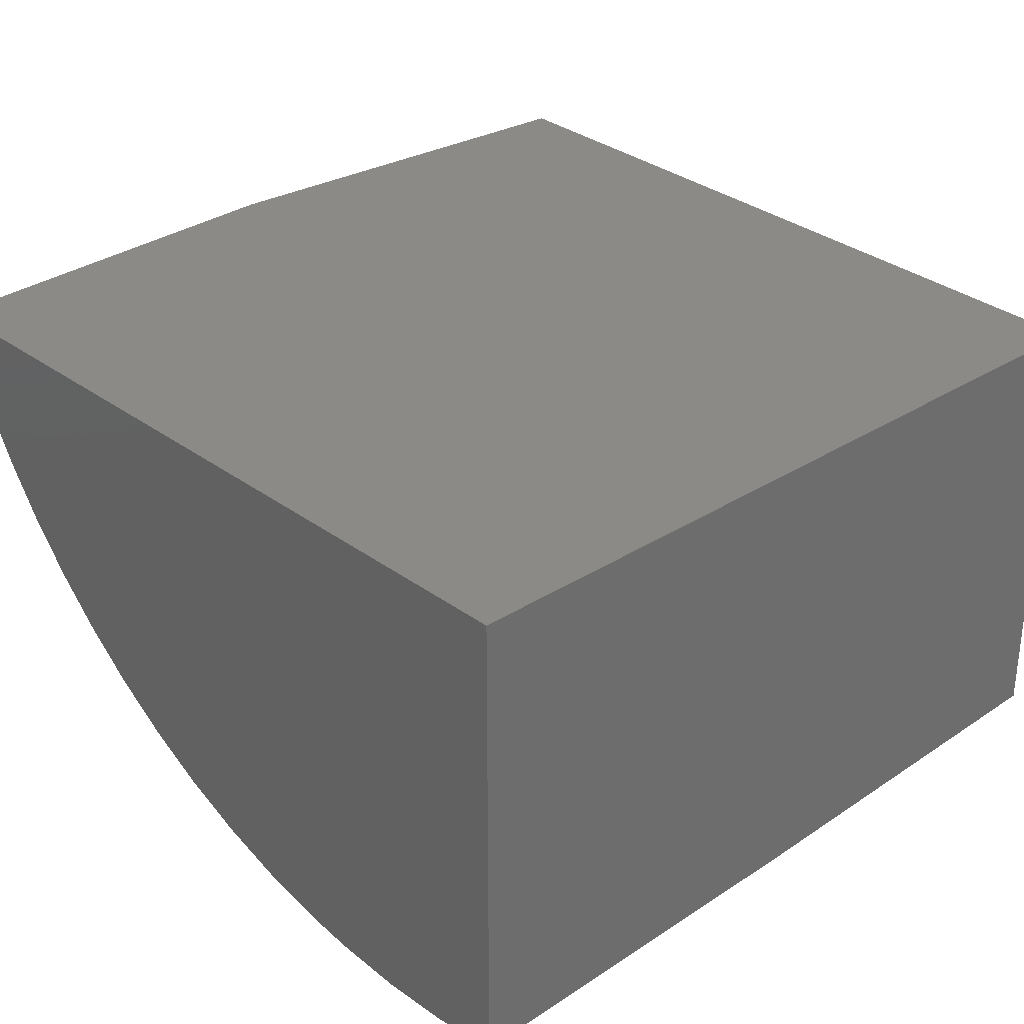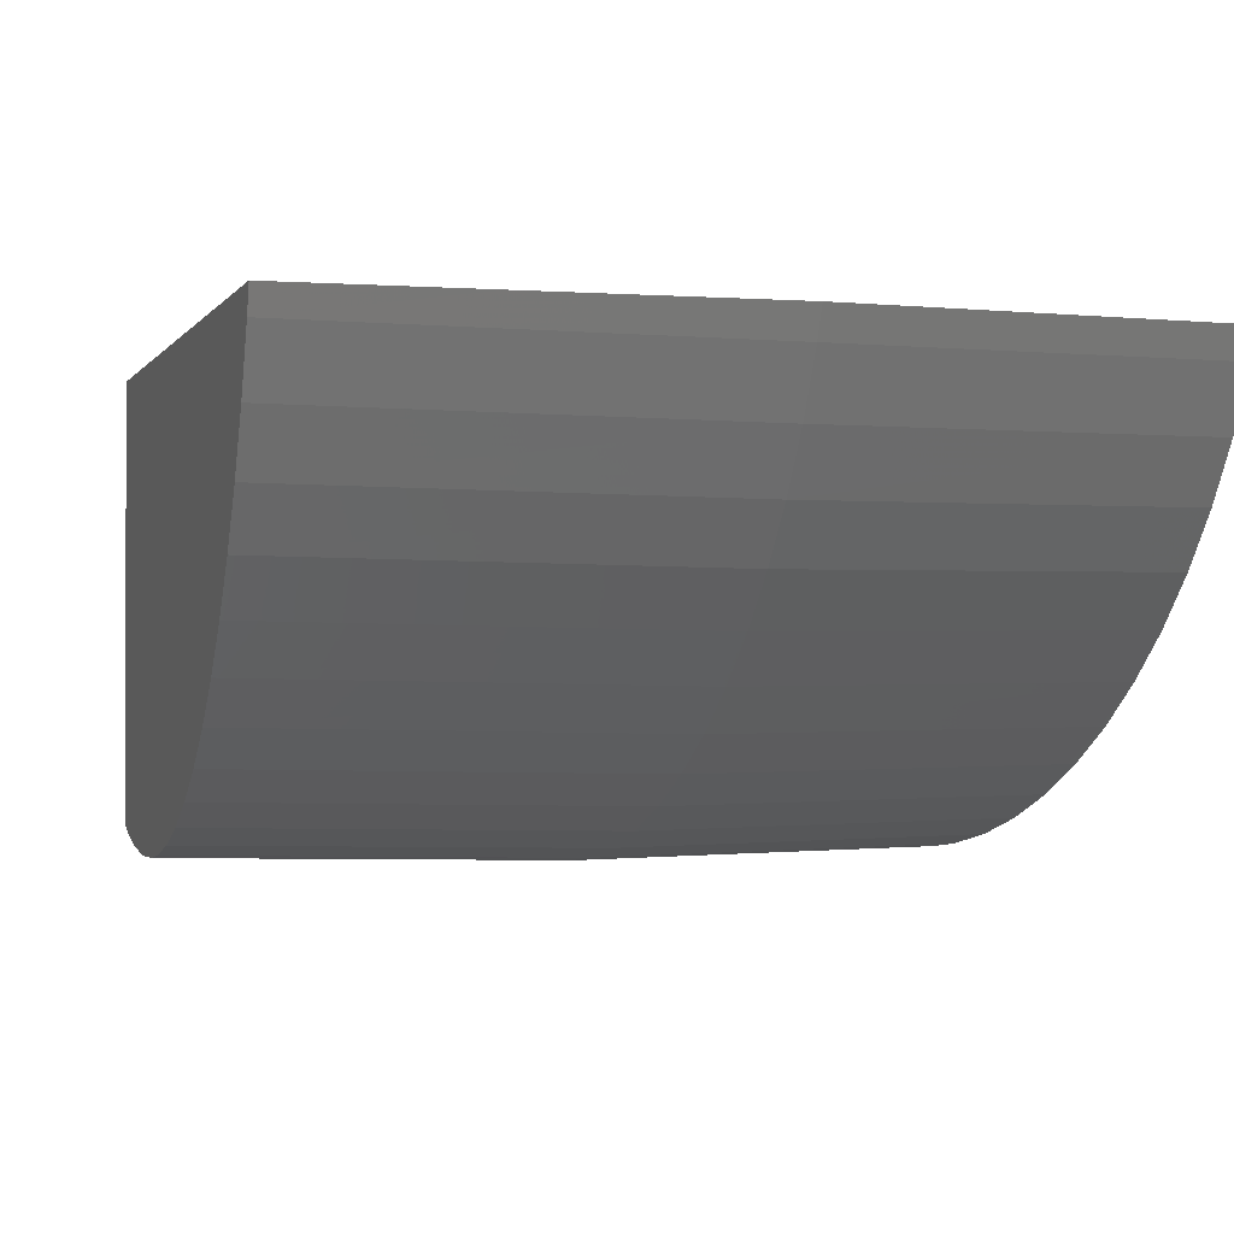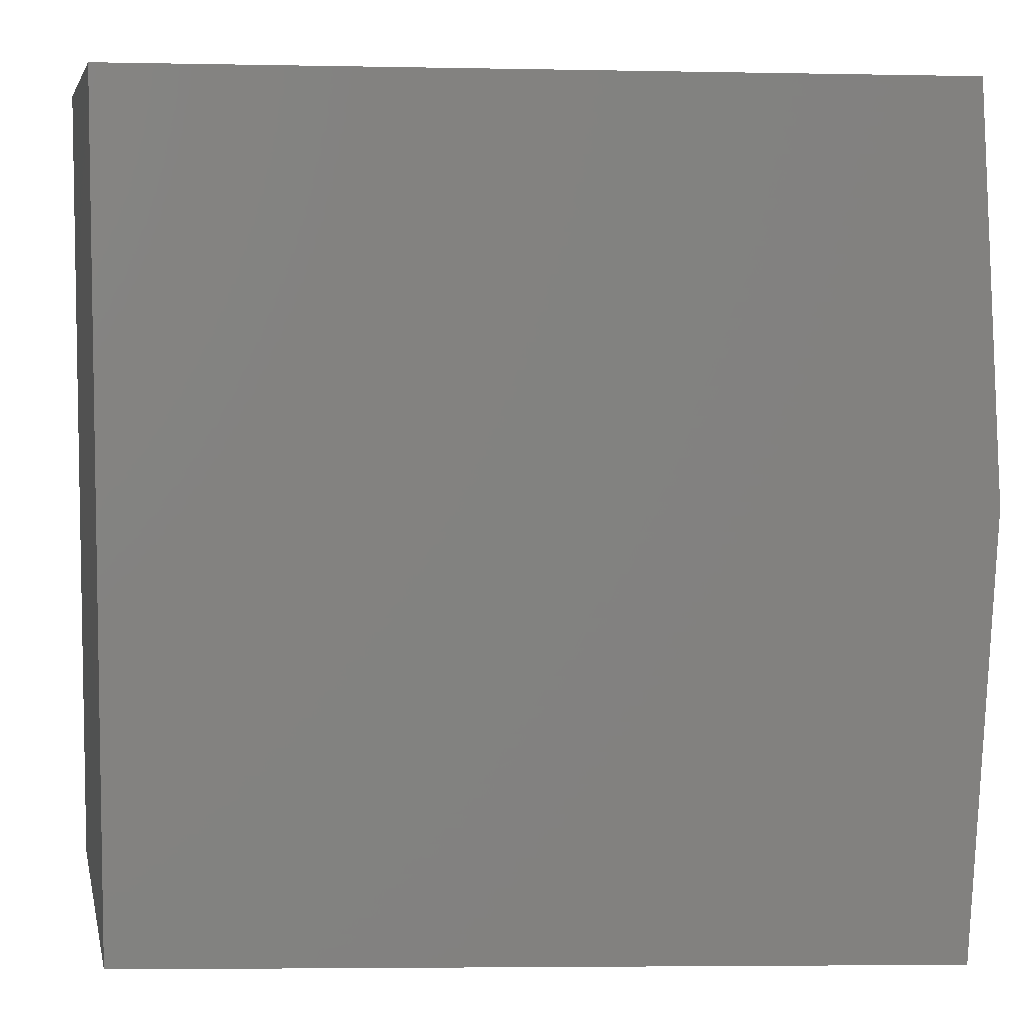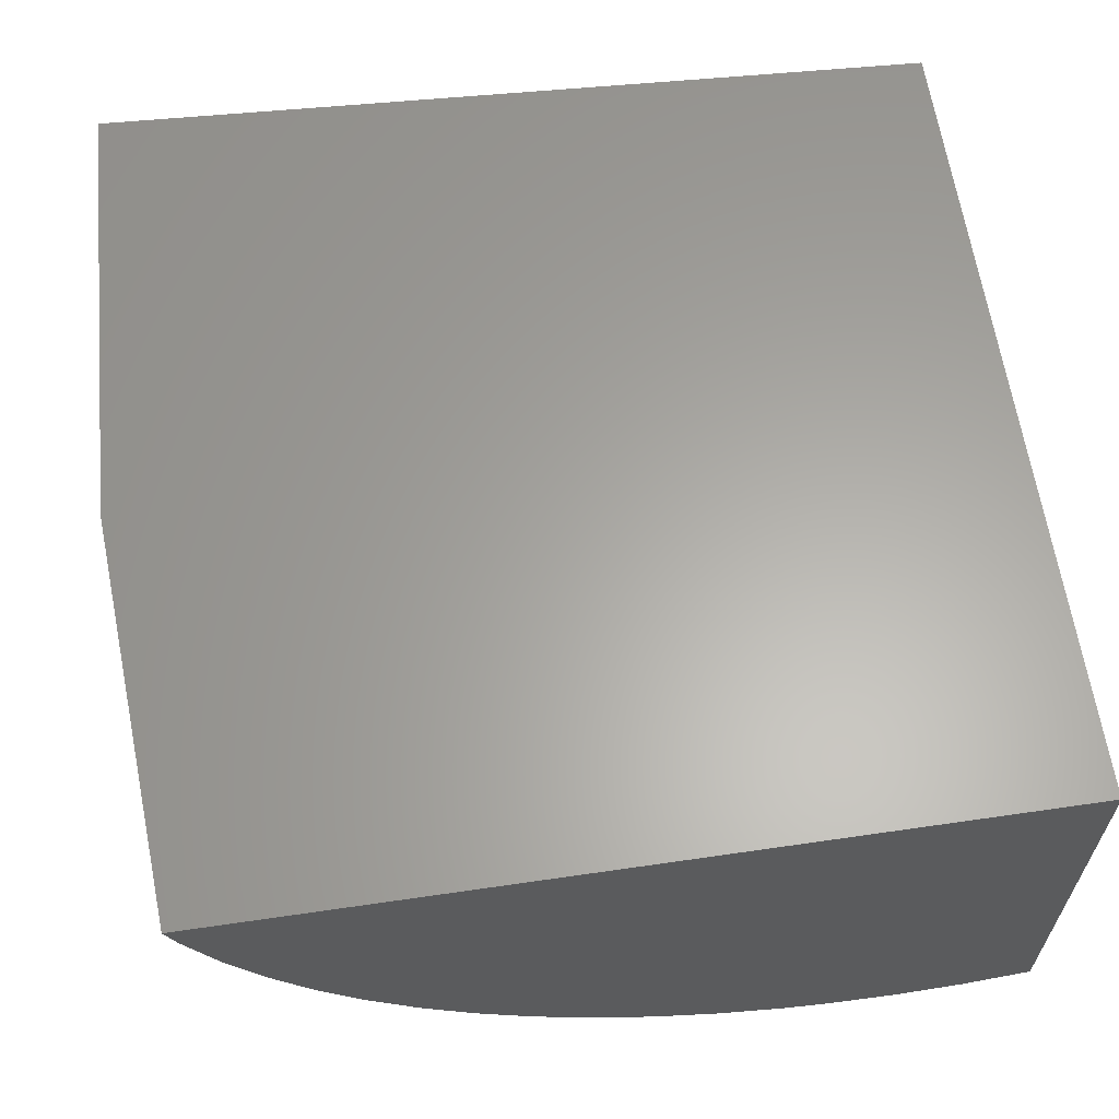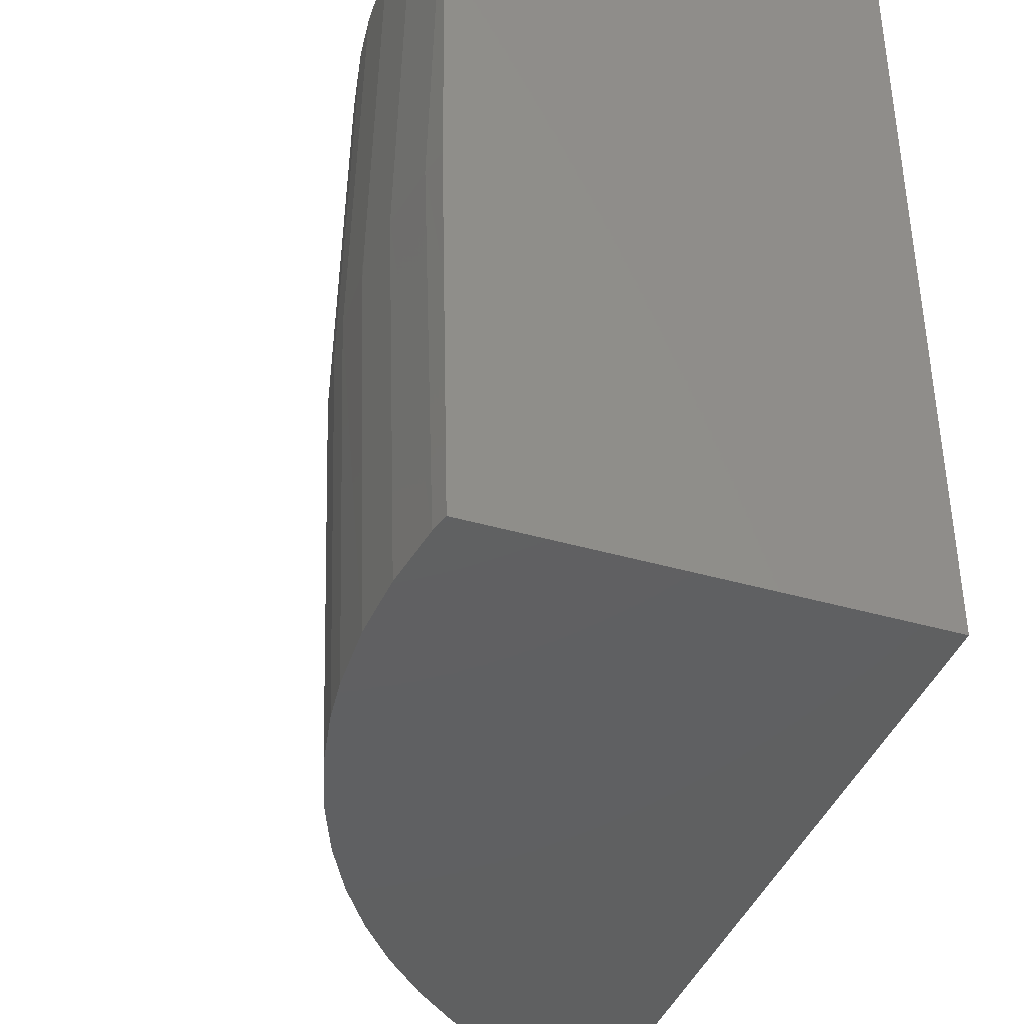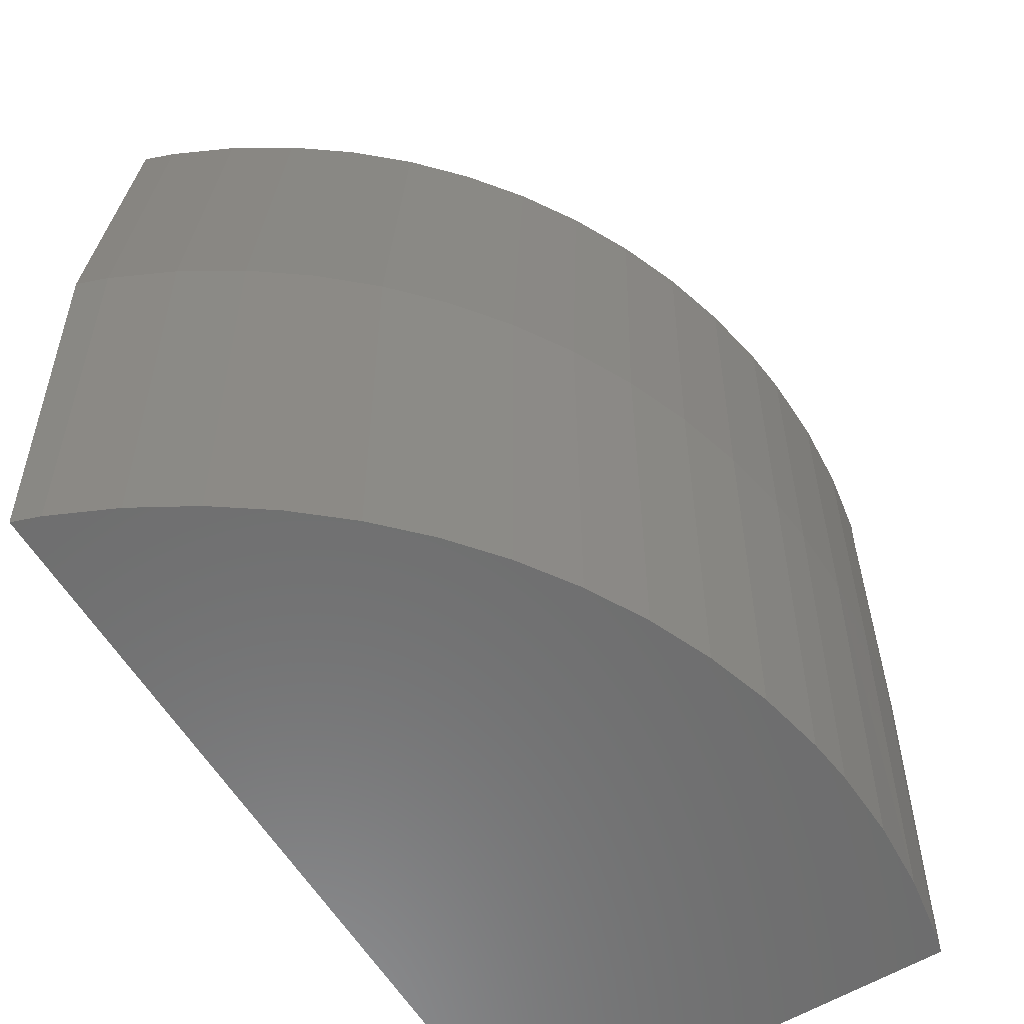
<metadata>
{"format":"stl","ext":"stl","renderer":"f3d","projection":"perspective","resolution":1024,"background":"white","views":[{"elev":30.2,"azim":-133.0,"up":"+Z"},{"elev":-0.4,"azim":70.6,"up":"+Z"},{"elev":5.9,"azim":-11.7,"up":"+Y"},{"elev":62.4,"azim":171.6,"up":"+Z"},{"elev":-38.6,"azim":-110.3,"up":"+Y"},{"elev":-61.5,"azim":120.7,"up":"+Y"}]}
</metadata>
<code>
# stl→obj: 110 verts, 218 faces
v 40.45 -77.31 -5.47
v 59.73 -86.52 -5.47
v 59.44 -82.07 -5.47
v 54.68 -96.35 -5.47
v 59.42 -92.22 -5.47
v 59.14 -77.31 -5.47
v 59.13 -96.59 -5.47
v 59.18 -96.59 -5.47
v 59.02 -96.58 -5.47
v 58.9 -96.58 -5.47
v 58.72 -96.57 -5.47
v 58.51 -96.56 -5.47
v 58.3 -96.54 -5.47
v 56.19 -96.43 -5.47
v 55.78 -96.41 -5.47
v 40.45 -95.58 -5.47
v 44.24 -86.57 -16.42
v 44.31 -86.5 -16.42
v 44.25 -86.59 -16.42
v 44.2 -86.5 -16.42
v 44.28 -86.29 -16.42
v 44.22 -85.91 -16.42
v 40.45 -89.85 -15.88
v 40.45 -95.58 -15.16
v 40.45 -95.58 -14.07
v 40.45 -95.58 -15.68
v 40.45 -95.58 -15.66
v 40.45 -77.4 -16.08
v 40.45 -77.31 -16.08
v 40.45 -78.24 -16.05
v 40.45 -79.03 -16.04
v 40.45 -86.49 -15.96
v 40.45 -95.58 -15.72
v 40.45 -95.58 -15.37
v 40.45 -95.58 -15.27
v 40.45 -95.58 -13.86
v 40.45 -95.58 -12.56
v 58.89 -77.31 -6.179
v 58.9 -77.31 -6.148
v 58.25 -77.31 -7.56
v 58.26 -77.31 -7.536
v 57.49 -77.31 -8.867
v 57.5 -77.31 -8.851
v 56.62 -77.31 -10.08
v 56.62 -77.31 -10.09
v 55.64 -77.31 -11.23
v 55.48 -77.31 -11.38
v 54.56 -77.31 -12.27
v 54.55 -77.31 -12.28
v 53.39 -77.31 -13.21
v 53.37 -77.31 -13.23
v 52.13 -77.31 -14.04
v 52.1 -77.31 -14.06
v 50.8 -77.31 -14.76
v 50.76 -77.31 -14.78
v 49.4 -77.31 -15.35
v 49.34 -77.31 -15.38
v 47.93 -77.31 -15.82
v 47.85 -77.31 -15.84
v 46.41 -77.31 -16.15
v 40.62 -77.31 -16.1
v 45.34 -77.31 -16.3
v 46.31 -77.31 -16.17
v 45.26 -77.31 -16.31
v 43.78 -77.31 -16.38
v 42.02 -77.31 -16.31
v 42.18 -77.31 -16.31
v 43.64 -77.31 -16.38
v 54.56 -77.37 -12.28
v 53.39 -77.44 -13.23
v 52.13 -77.52 -14.06
v 50.79 -77.6 -14.78
v 49.38 -77.69 -15.38
v 47.91 -77.78 -15.84
v 46.38 -77.87 -16.17
v 45.33 -77.94 -16.3
v 43.72 -78.04 -16.38
v 42.11 -78.14 -16.3
v 40.55 -78.23 -16.08
v 59.49 -86.52 -6.163
v 58.85 -86.52 -7.555
v 58.09 -86.52 -8.873
v 57.21 -86.52 -10.11
v 56.23 -86.52 -11.26
v 55.14 -86.51 -12.31
v 53.96 -86.51 -13.26
v 52.7 -86.51 -14.1
v 51.35 -86.51 -14.82
v 49.94 -86.51 -15.42
v 48.46 -86.5 -15.88
v 46.92 -86.5 -16.21
v 45.87 -86.5 -16.34
v 42.64 -86.5 -16.34
v 41.07 -86.49 -16.12
v 58.97 -96.58 -6.056
v 58.34 -96.55 -7.423
v 57.6 -96.51 -8.718
v 56.74 -96.46 -9.933
v 55.77 -96.41 -11.06
v 54.71 -96.35 -12.1
v 53.55 -96.29 -13.03
v 52.31 -96.22 -13.85
v 50.99 -96.15 -14.56
v 49.6 -96.08 -15.15
v 48.15 -96 -15.61
v 46.64 -95.92 -15.93
v 45.61 -95.86 -16.06
v 44.03 -95.77 -16.14
v 42.44 -95.69 -16.06
v 40.9 -95.61 -15.83
f 1 2 3
f 2 4 5
f 1 3 6
f 5 7 8
f 5 9 7
f 5 10 9
f 5 11 10
f 5 12 11
f 5 13 12
f 5 14 13
f 5 15 14
f 5 4 15
f 16 2 1
f 2 16 4
f 17 18 19
f 20 18 17
f 18 20 21
f 21 20 22
f 23 24 25
f 23 26 27
f 28 1 29
f 30 1 28
f 31 1 30
f 32 1 31
f 16 32 23
f 26 23 33
f 34 23 27
f 35 23 34
f 24 23 35
f 36 23 25
f 37 23 36
f 16 23 37
f 32 16 1
f 38 6 39
f 6 38 1
f 40 38 41
f 38 40 1
f 42 40 43
f 40 42 1
f 44 1 42
f 45 1 44
f 46 1 45
f 46 1 46
f 47 1 46
f 48 1 47
f 49 1 48
f 50 1 49
f 51 1 50
f 52 1 51
f 53 1 52
f 54 1 53
f 55 1 54
f 56 1 55
f 57 1 56
f 58 1 57
f 59 1 58
f 60 1 59
f 1 61 29
f 62 1 60
f 62 60 63
f 64 1 62
f 1 64 65
f 66 1 67
f 1 66 61
f 68 1 65
f 1 68 67
f 48 69 49
f 48 47 69
f 50 70 51
f 70 49 69
f 49 70 50
f 52 71 53
f 71 51 70
f 51 71 52
f 54 72 55
f 72 53 71
f 53 72 54
f 56 73 57
f 72 56 55
f 56 72 73
f 58 74 59
f 73 58 57
f 58 73 74
f 60 75 63
f 74 60 59
f 60 74 75
f 62 76 64
f 76 63 75
f 63 76 62
f 65 77 68
f 76 65 64
f 65 76 77
f 67 78 66
f 77 67 68
f 67 77 78
f 28 61 79
f 61 28 29
f 78 61 66
f 61 78 79
f 28 79 30
f 3 39 6
f 39 3 80
f 2 80 3
f 38 81 41
f 80 38 39
f 38 80 81
f 40 82 43
f 81 40 41
f 40 81 82
f 42 83 44
f 82 42 43
f 42 82 83
f 45 84 46
f 83 45 44
f 45 83 84
f 85 47 46
f 47 85 69
f 85 46 84
f 46 85 46
f 69 86 70
f 69 85 86
f 70 87 71
f 70 86 87
f 71 88 72
f 71 87 88
f 72 89 73
f 72 88 89
f 73 90 74
f 73 89 90
f 74 91 75
f 74 90 91
f 75 92 76
f 75 91 92
f 22 76 21
f 76 22 77
f 21 92 18
f 92 21 76
f 77 93 78
f 93 22 20
f 22 93 77
f 78 94 79
f 78 93 94
f 30 79 31
f 31 94 32
f 94 31 79
f 5 80 2
f 80 5 95
f 5 8 95
f 81 80 96
f 80 95 96
f 82 81 97
f 81 96 97
f 83 82 98
f 82 97 98
f 84 83 99
f 83 98 99
f 85 84 100
f 84 99 100
f 86 85 101
f 85 100 101
f 87 86 102
f 86 101 102
f 88 87 103
f 87 102 103
f 89 88 104
f 88 103 104
f 90 89 105
f 89 104 105
f 91 90 106
f 90 105 106
f 92 91 107
f 91 106 107
f 92 19 18
f 19 92 108
f 92 107 108
f 17 93 20
f 93 17 109
f 109 19 108
f 19 109 17
f 94 93 110
f 93 109 110
f 32 94 23
f 23 110 33
f 110 23 94
f 10 11 97
f 10 96 9
f 96 10 97
f 7 9 96
f 7 95 8
f 95 7 96
f 12 97 11
f 97 12 98
f 13 98 12
f 98 13 99
f 100 99 107
f 14 99 13
f 99 14 107
f 101 100 107
f 106 101 107
f 102 101 106
f 105 102 106
f 103 102 105
f 104 103 105
f 15 107 14
f 107 15 108
f 15 4 108
f 109 37 36
f 37 109 108
f 109 36 25
f 37 4 16
f 4 37 108
f 110 34 27
f 34 110 109
f 110 27 26
f 109 35 34
f 35 109 24
f 109 25 24
f 33 110 26

</code>
